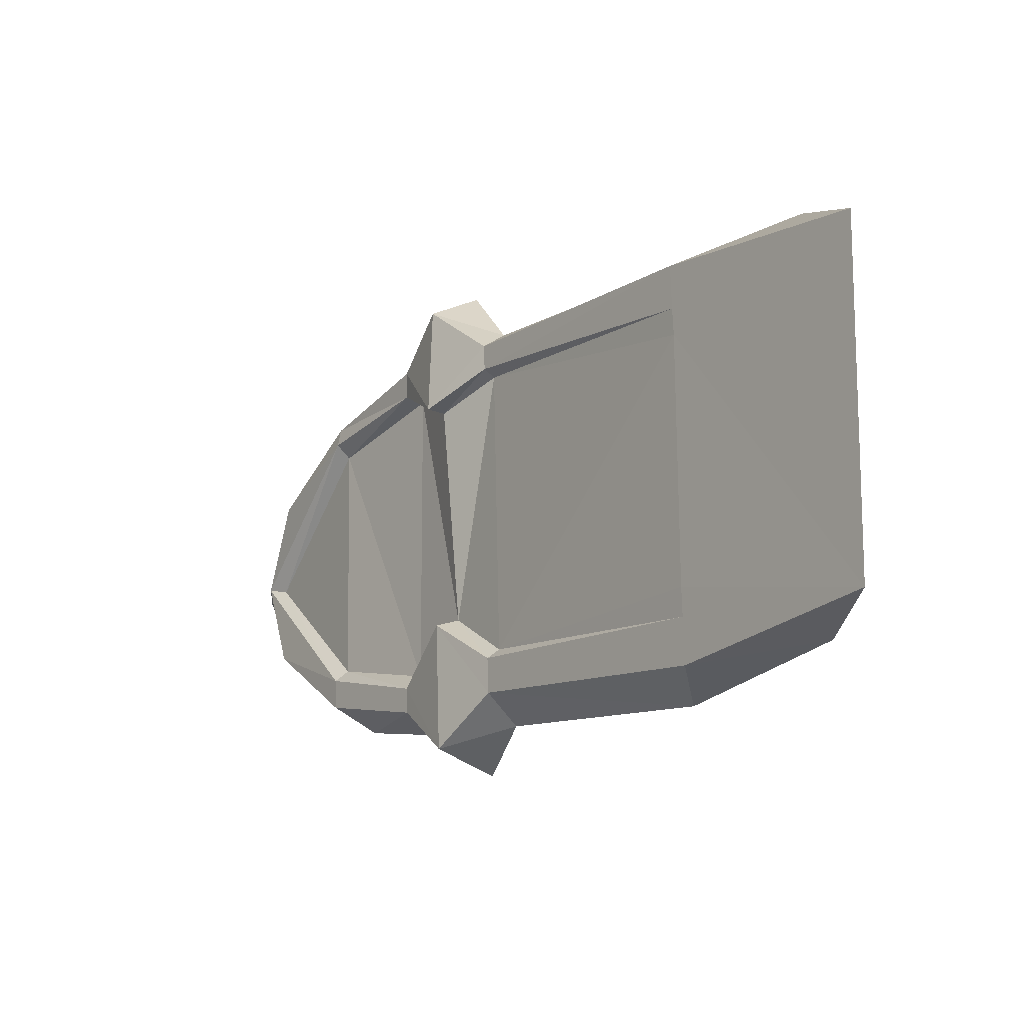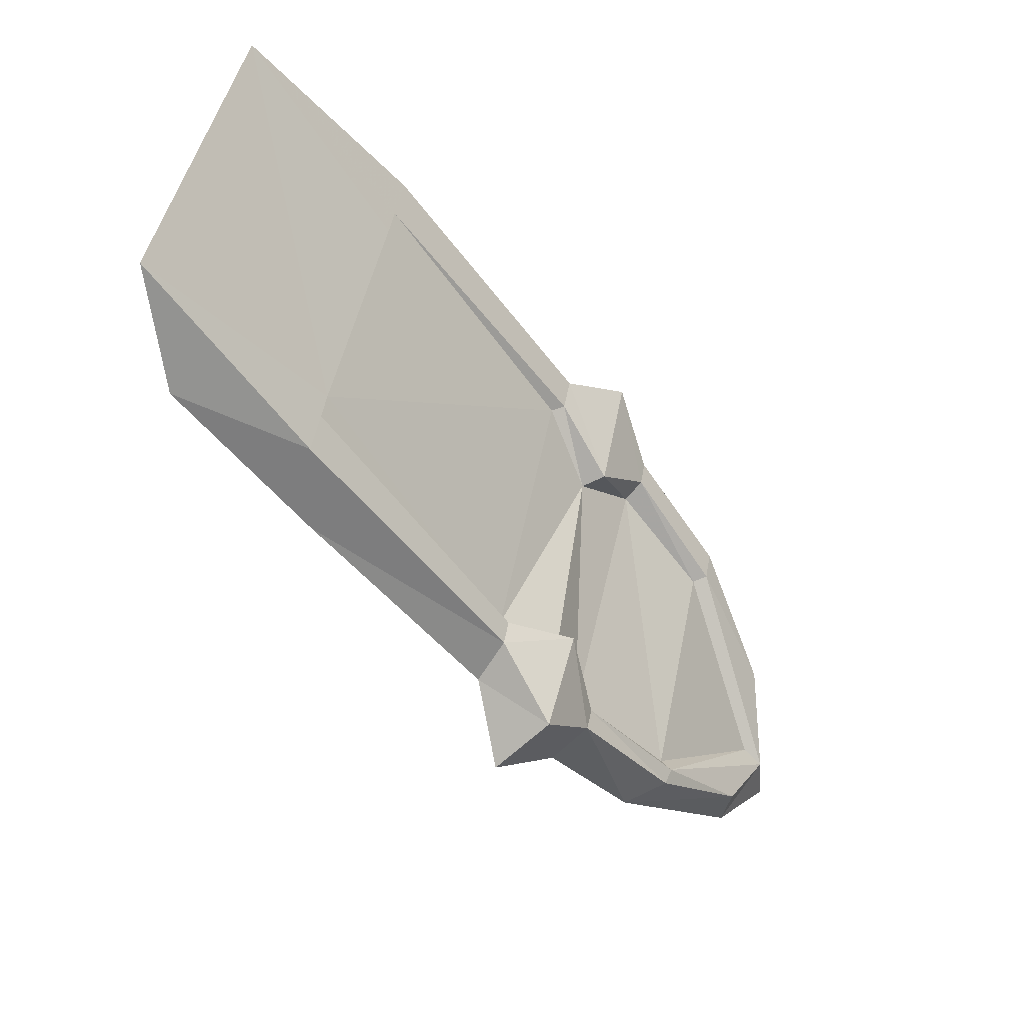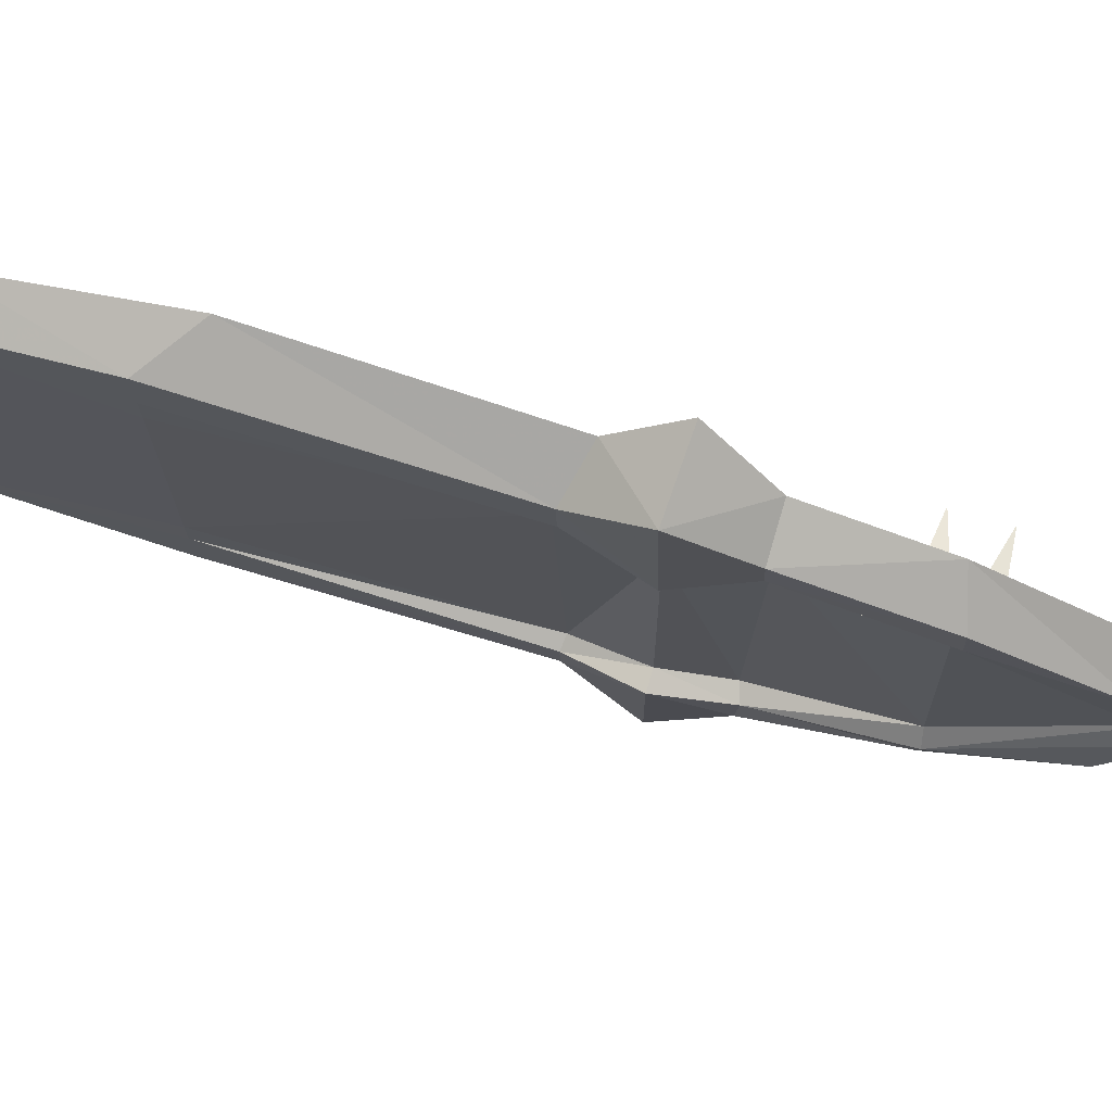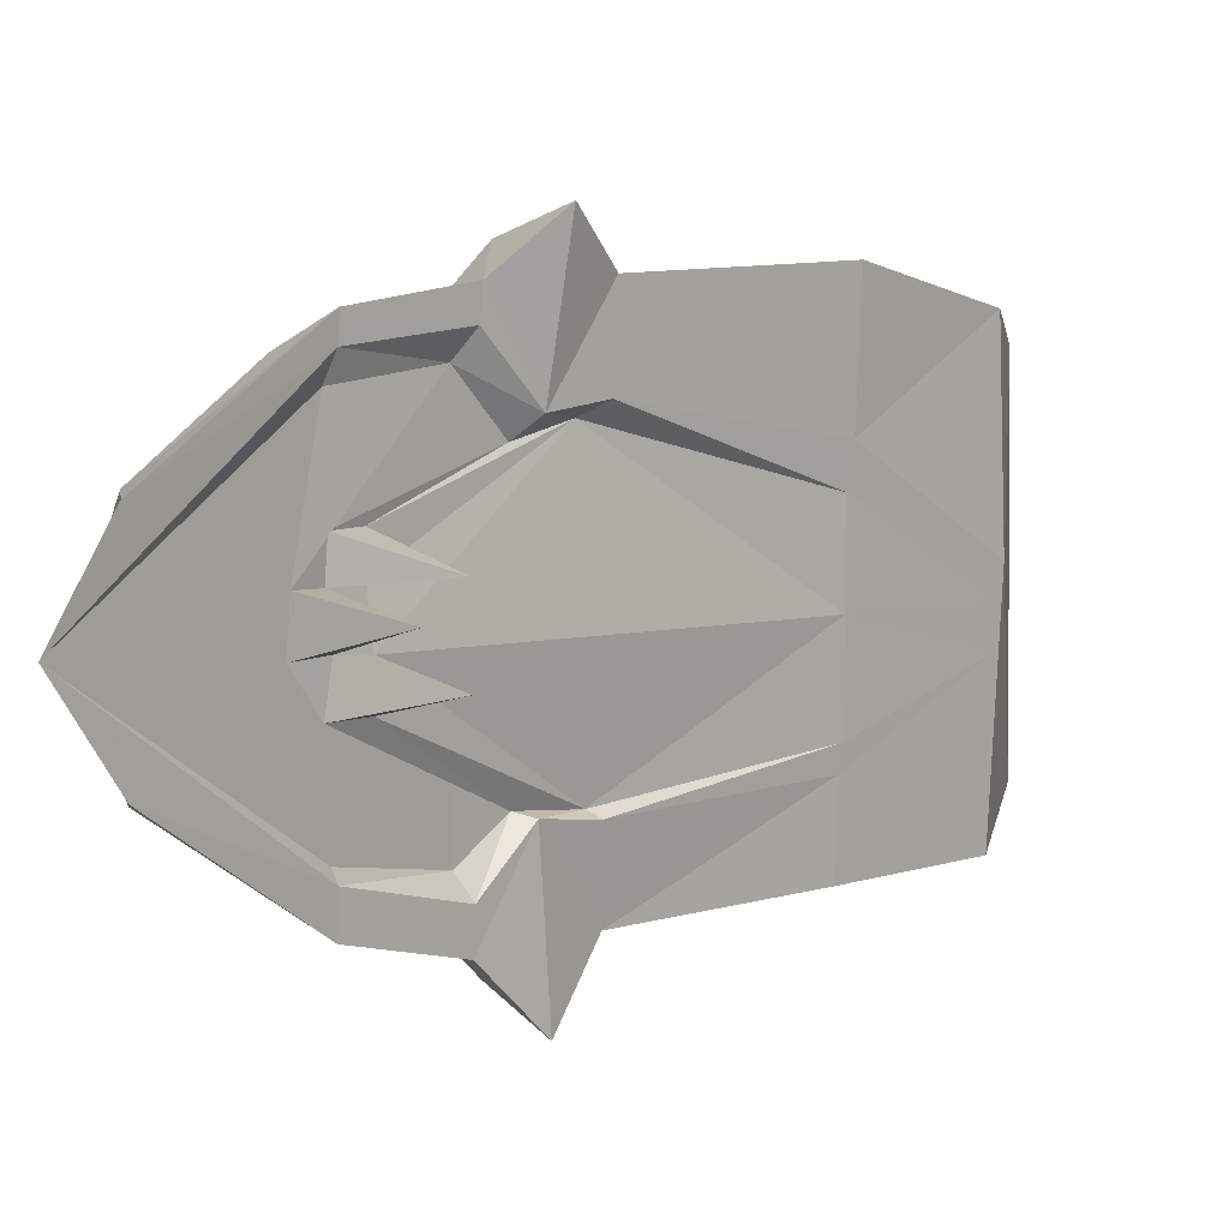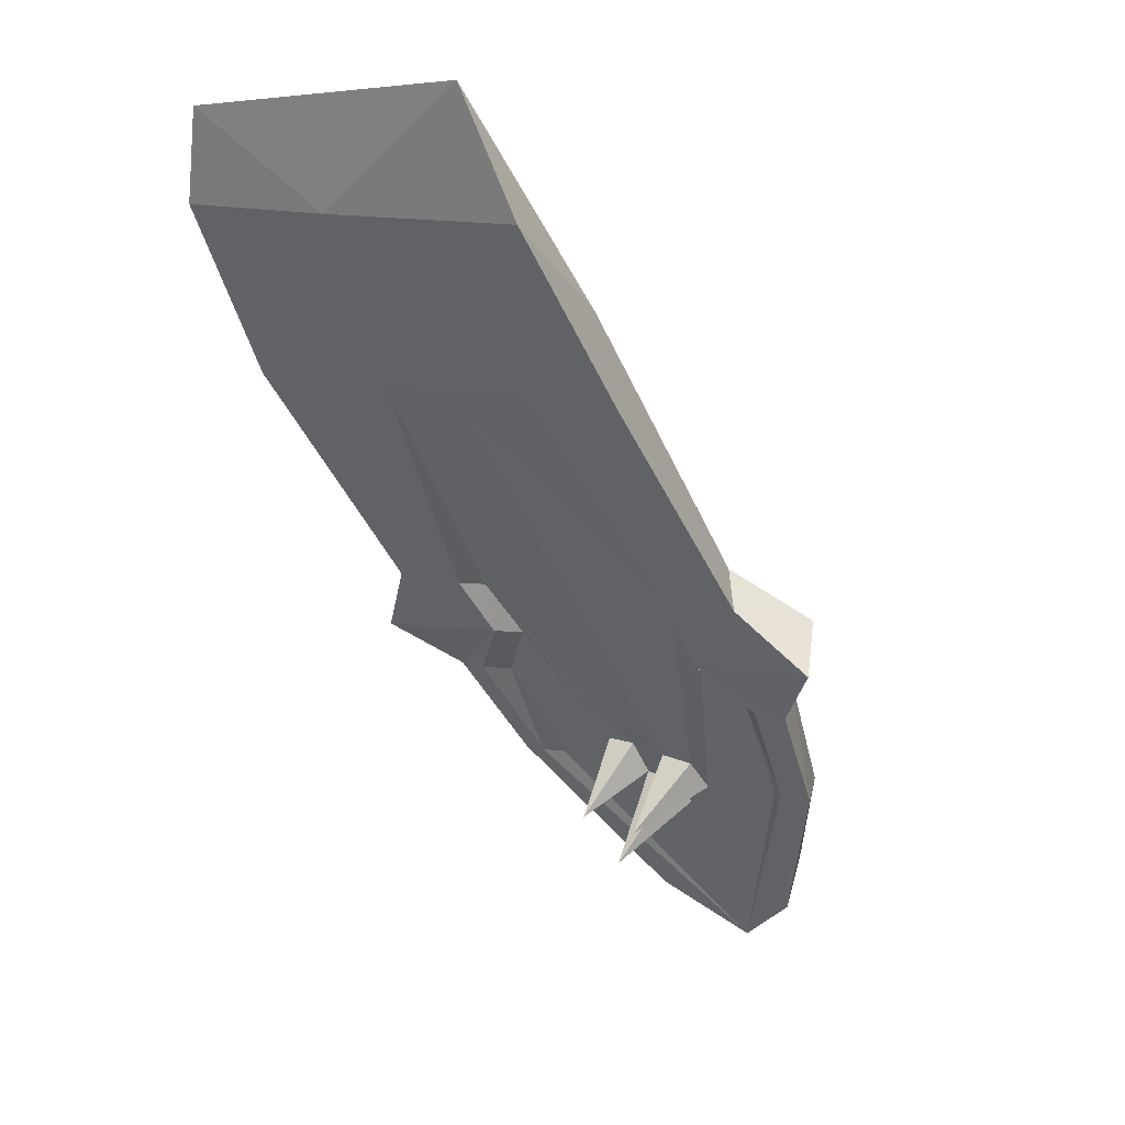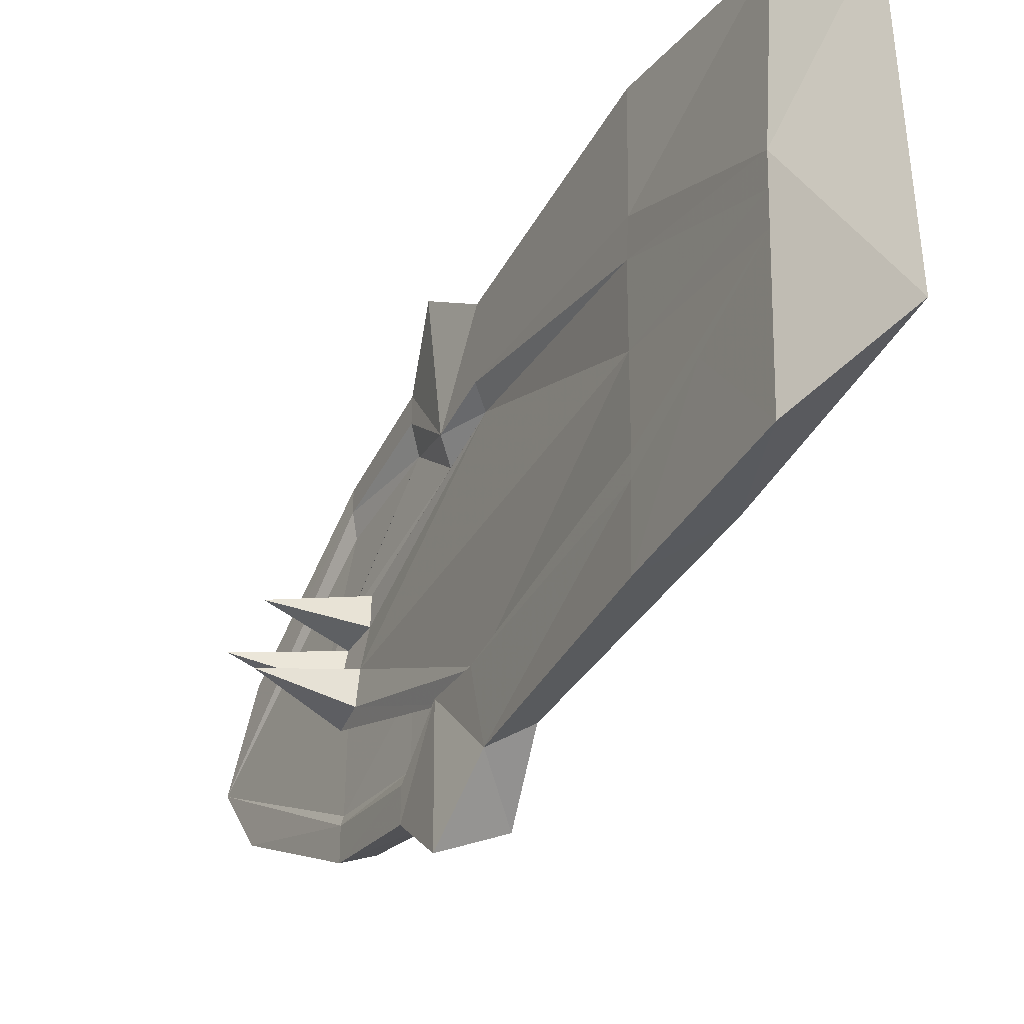
<metadata>
{"format":"obj","ext":"obj","renderer":"f3d","projection":"perspective","resolution":1024,"background":"white","views":[{"elev":75.7,"azim":-0.3,"up":"+Y"},{"elev":47.3,"azim":-168.4,"up":"+Y"},{"elev":72.9,"azim":-110.9,"up":"+Z"},{"elev":4.5,"azim":1.3,"up":"+Z"},{"elev":7.4,"azim":133.2,"up":"+Y"},{"elev":-36.1,"azim":115.4,"up":"+Z"}]}
</metadata>
<code>
v -2.83 -3.119 1.861
v -3.308 -3.585 2.321
v -2.8 -4.031 2.529
v -2.568 -3.491 2.123
v -4.424 -5.176 1.665
v -5.074 -6.171 0.9667
v -4.984 -6.695 0.9368
v -4.025 -5.321 1.909
v -1.217 -1.722 -1.786
v -2.67 -3.456 -1.784
v -2.864 -3.141 -1.564
v -1.2 -0.9723 -1.566
v -2.947 -3.976 -2.347
v -3.381 -3.584 -2.059
v -4.965 -6.659 -0.6026
v -5.053 -6.135 -0.6863
v -4.416 -5.21 -1.322
v -4.055 -5.332 -1.542
v -1.04 -1.572 2.247
v -1.159 -0.9629 1.999
v -1.166 -0.9647 1.582
v -2.837 -3.124 1.53
v -3.334 -3.613 1.118
v -4.43 -5.185 1.383
v -5.281 -6.597 0.1175
v -5.323 -7.142 0.1621
v -4.036 -5.325 1.695
v -0.1176 -0.3227 -1.787
v 0.1258 0.7239 -1.41
v -0.03381 -0.1192 1.949
v 0.1067 0.6701 1.689
v -1.191 -0.9702 -1.169
v -1.182 -0.9681 -0.926
v -1.173 -0.9661 1.324
v -2.598 -3.514 1.389
v -2.977 -3.992 1.313
v -1.091 -1.615 1.101
v -0.000556 -0.2209 0.2292
v -2.858 -3.137 -1.329
v -4.049 -5.33 -1.223
v -3.422 -3.557 -1.05
v -4.446 -5.204 -1.158
v -2.767 -3.227 -1.269
v -3.269 -3.677 -1.039
v -4.329 -5.261 -1.031
v -5.096 -6.456 0.1677
v -4.09 -5.329 -1.119
v -2.652 -3.556 -1.099
v -3.021 -4.024 -1.034
v -2.726 -3.127 1.448
v -3.125 -3.727 1.047
v -4.306 -5.189 1.284
v -4.121 -5.328 1.482
v -4.105 -5.328 0.1817
v -1.186 -1.695 -1.061
v -0.6107 -0.9733 -0.7188
v -0.03569 -0.2515 -0.3762
v -1.138 -1.655 0.7562
v -0.01812 -0.2362 -0.07351
v -3.372 -4.463 -1.783
v -3.666 -4.148 -1.61
v -3.361 -4.456 -1.463
v -3.307 -4.419 2.069
v -3.327 -4.433 1.815
v -3.638 -4.162 1.879
v -3.645 -4.169 1.64
v -3.515 -4.303 1.494
v -3.502 -4.241 -1.329
v -3.663 -4.185 -1.372
v -3.489 -4.45 -1.27
v -1.15 -1.665 -0.02816
v -1.162 -1.675 -0.8556
v -0.02667 -0.2436 -0.2208
v -2.765 -3.546 -1.04
v -3.184 -4.016 -0.9893
v -3.49 -4.448 -0.532
v -4.114 -5.398 -0.3289
v -3.869 -5.142 -0.3176
v -3.868 -5.111 0.01692
v -4.065 -5.395 0.04269
v -4.291 -5.618 0.01782
v -3.525 -6.111 0.251
v -3.494 -4.444 1.605
v -2.824 -3.535 1.275
v -3.189 -4.008 1.147
v -4.264 -5.624 0.4058
v -4.11 -5.359 0.399
v -4.093 -5.345 0.7071
v -3.918 -5.058 0.7191
v -3.915 -5.063 0.4235
v -3.291 -5.718 -0.1405
v -3.304 -5.675 0.484
f 1 2 4
f 5 6 8
f 9 10 11
f 10 13 14
f 15 16 18
f 1 4 19
f 1 20 21
f 2 1 23
f 25 6 24
f 26 7 25
f 8 7 27
f 28 9 12
f 20 19 30
f 35 4 36
f 37 19 4
f 30 19 37
f 12 11 39
f 26 15 40
f 16 15 25
f 11 14 41
f 17 16 42
f 33 32 43
f 43 39 44
f 45 42 46
f 46 25 26
f 26 40 47
f 13 10 49
f 22 21 50
f 23 22 51
f 25 24 46
f 27 26 53
f 43 50 33
f 44 51 43
f 46 52 45
f 47 54 26
f 48 10 55
f 58 59 38
f 60 18 61
f 18 60 62
f 63 8 64
f 65 5 8
f 5 65 66
f 24 66 52
f 45 52 67
f 69 42 45
f 61 17 69
f 13 60 14
f 60 13 49
f 3 63 36
f 2 65 63
f 65 2 66
f 66 23 67
f 68 67 51
f 41 69 44
f 14 61 41
f 40 62 70
f 71 72 57
f 72 55 56
f 71 73 59
f 49 48 74
f 48 55 72
f 62 49 75
f 77 76 75
f 77 75 78
f 80 81 77
f 80 82 81
f 27 53 83
f 84 35 36
f 58 37 35
f 36 64 83
f 89 84 85
f 87 80 79
f 81 82 86
f 86 82 87
f 87 82 80
f 78 91 77
f 77 91 80
f 80 91 79
f 79 91 78
f 88 92 89
f 89 92 90
f 90 92 87
f 87 92 88
f 6 5 24
f 57 56 28
f 71 58 84
f 74 72 71
f 87 86 88
f 54 53 86
f 2 3 4
f 6 7 8
f 12 9 11
f 11 10 14
f 16 17 18
f 20 1 19
f 22 1 21
f 1 22 23
f 15 18 40
f 7 6 25
f 16 25 42
f 29 28 12
f 31 20 30
f 4 3 36
f 35 37 4
f 38 30 37
f 32 12 39
f 86 81 54
f 15 26 25
f 39 11 41
f 75 74 78
f 32 39 43
f 39 41 44
f 42 25 46
f 10 48 49
f 21 34 50
f 22 50 51
f 24 52 46
f 50 34 33
f 51 50 43
f 54 53 26
f 10 9 55
f 37 58 38
f 18 17 61
f 40 18 62
f 8 27 64
f 63 65 8
f 24 5 66
f 66 67 52
f 68 45 67
f 68 69 45
f 17 42 69
f 60 61 14
f 62 60 49
f 63 64 36
f 3 2 63
f 2 23 66
f 23 51 67
f 44 68 51
f 69 68 44
f 61 69 41
f 47 40 70
f 73 71 57
f 57 72 56
f 58 71 59
f 75 49 74
f 74 48 72
f 70 62 75
f 83 85 88
f 81 76 77
f 64 27 83
f 85 84 36
f 84 58 35
f 85 36 83
f 88 89 85
f 90 87 79
f 20 31 21
f 21 31 34
f 74 71 79
f 34 31 33
f 32 33 29
f 56 55 9
f 28 56 9
f 79 71 84
f 90 79 84
f 89 90 84
f 78 74 79
f 33 31 29
f 86 83 88
f 76 70 75
f 70 47 76
f 47 54 76
f 53 83 86
f 81 76 54
f 7 26 27
f 29 12 32
f 30 31 38
f 38 29 59
f 57 59 29
f 73 59 57
f 28 57 29
f 31 29 38

</code>
